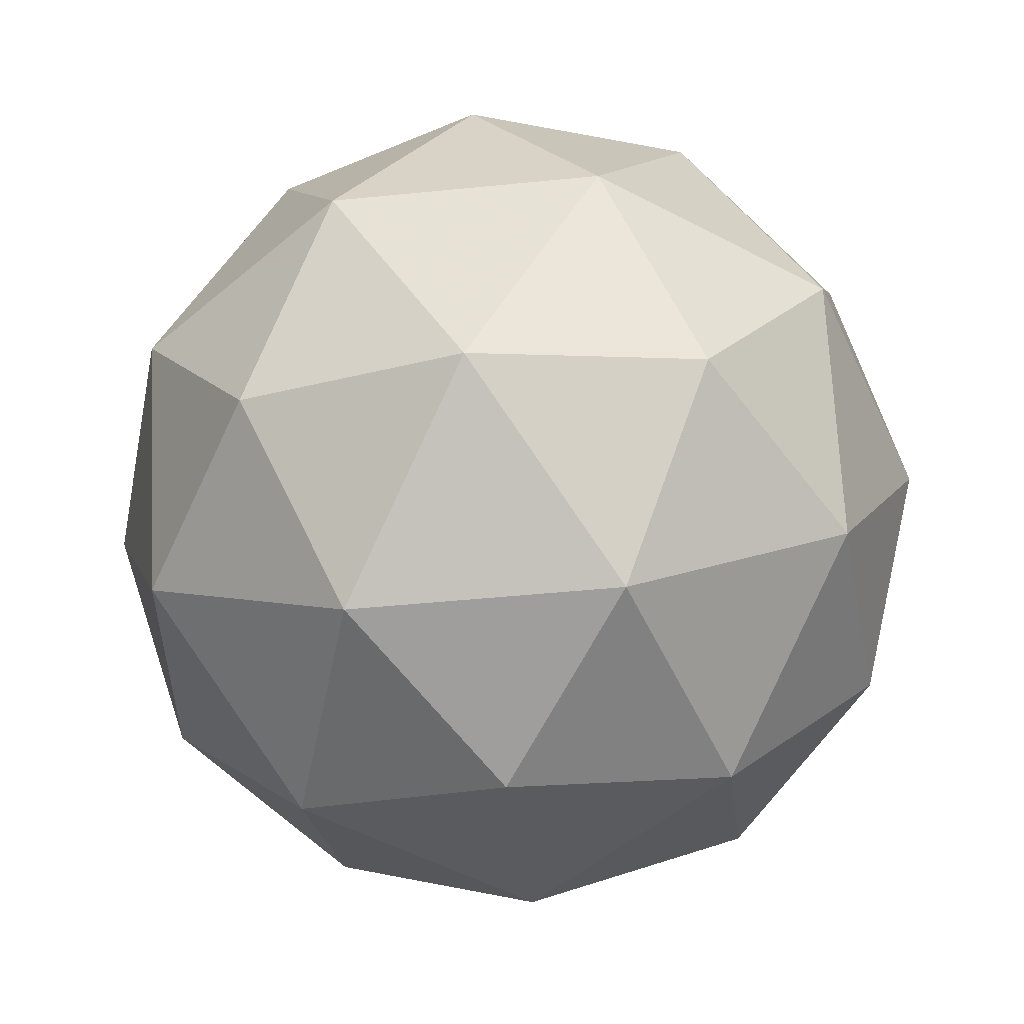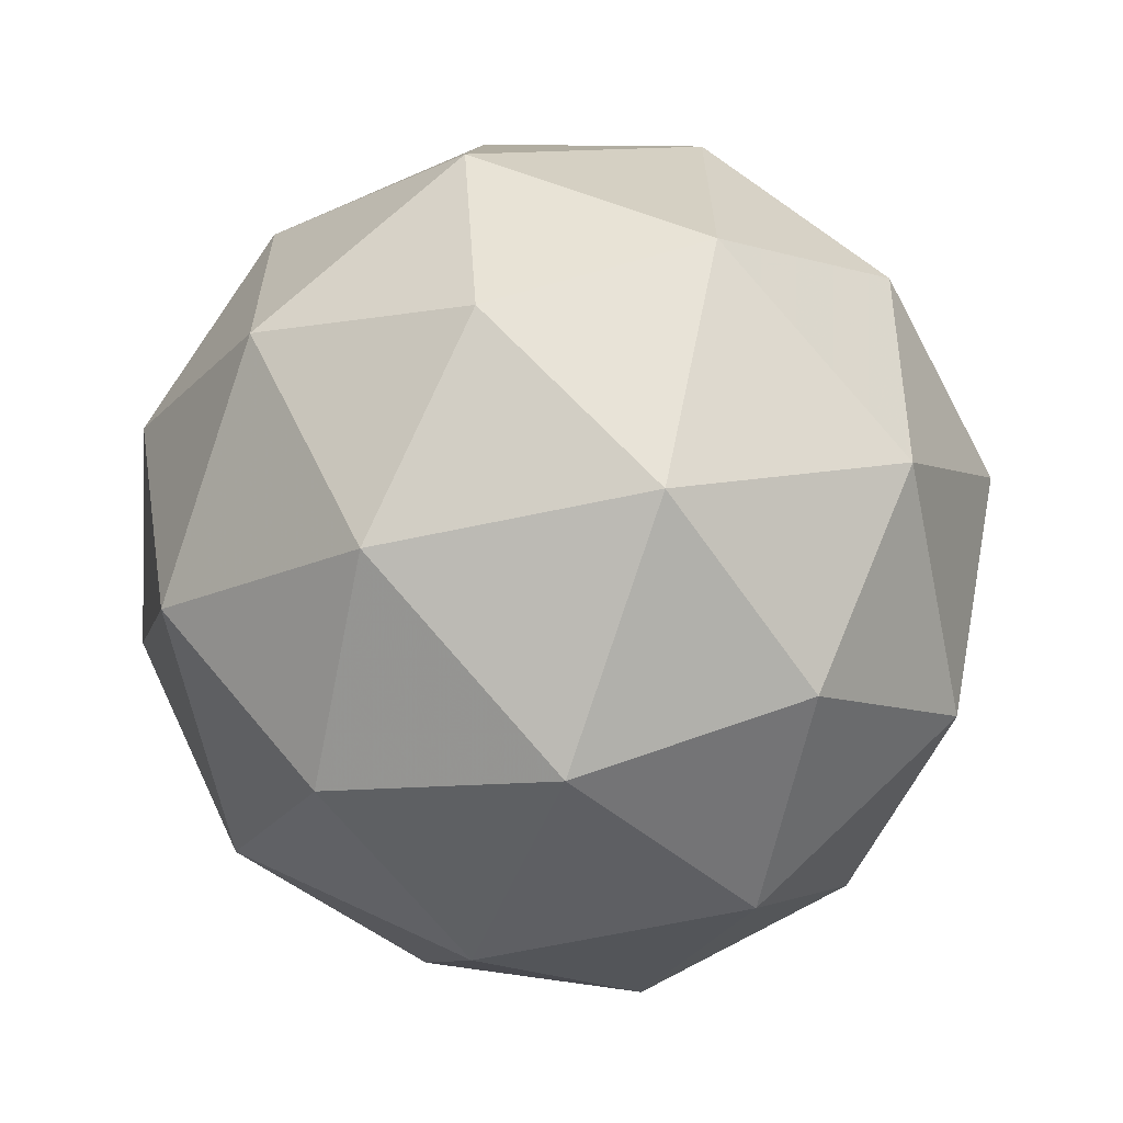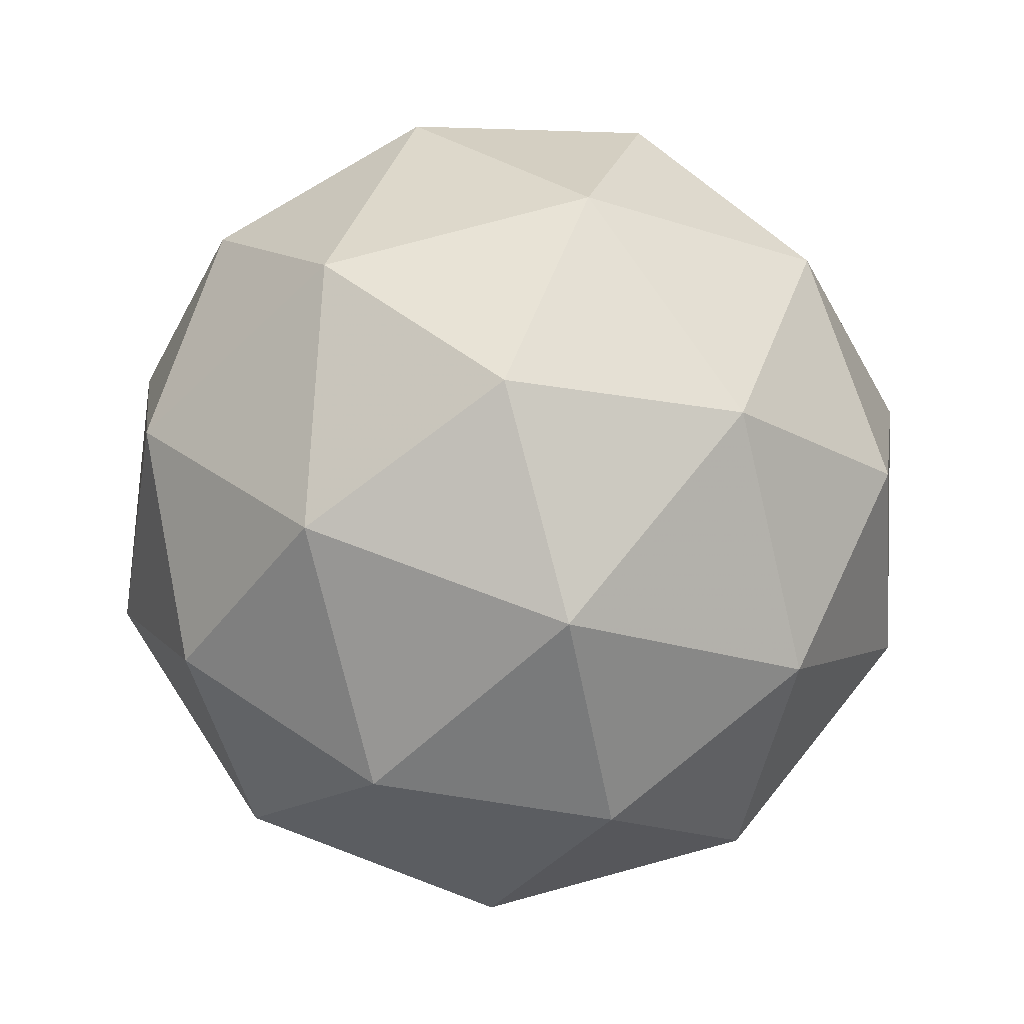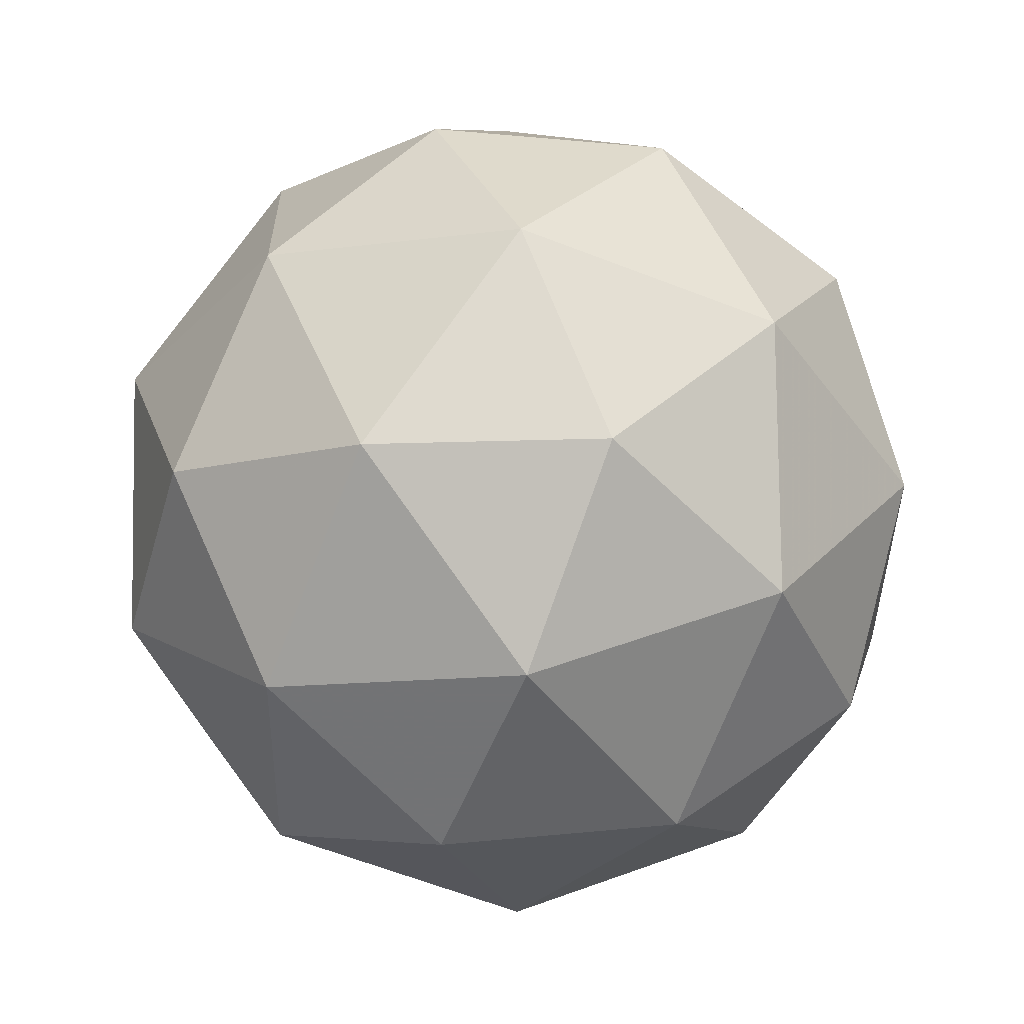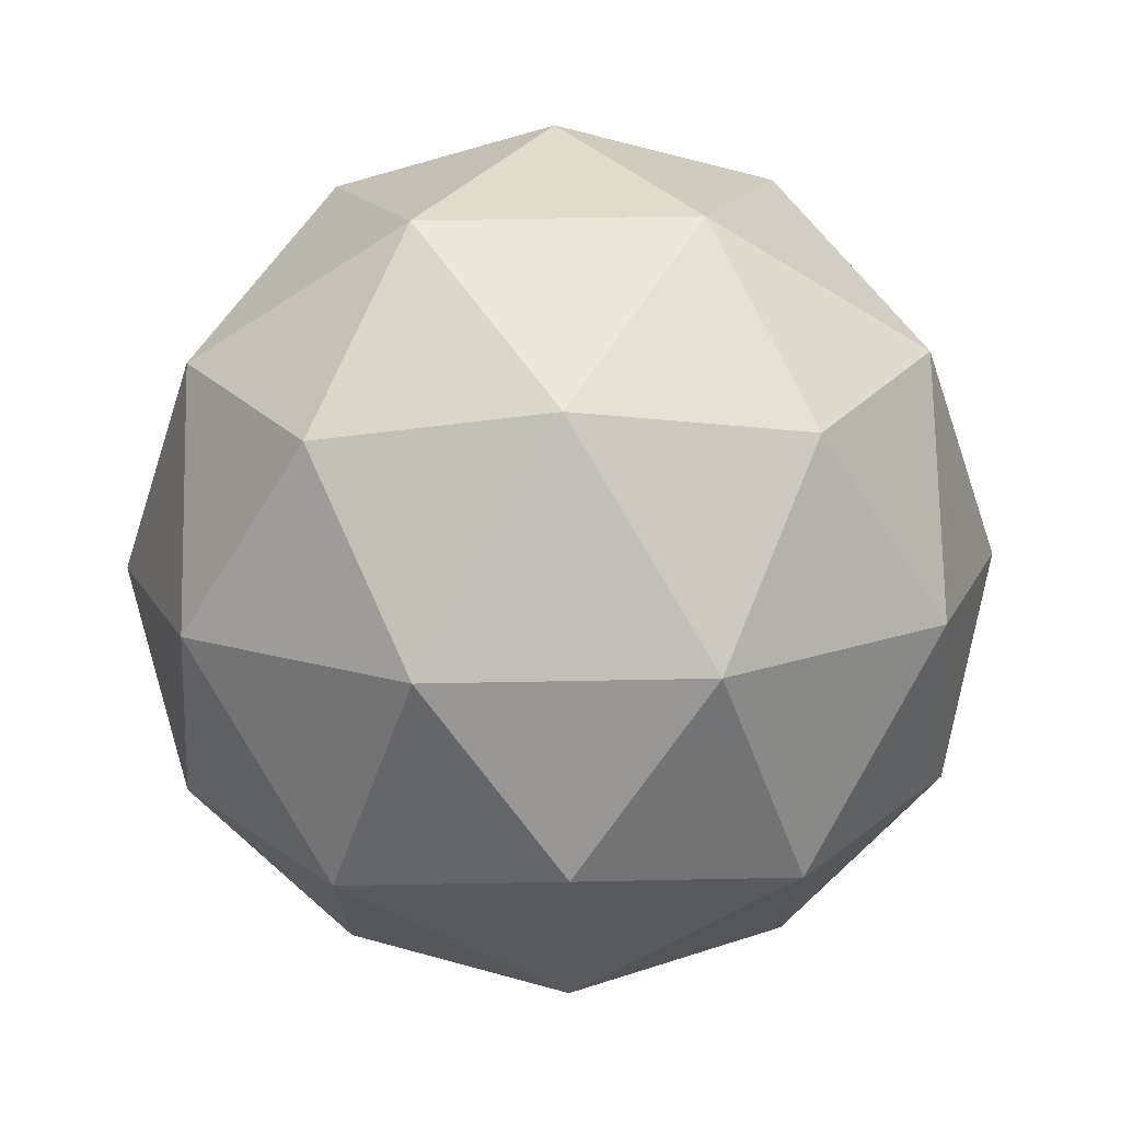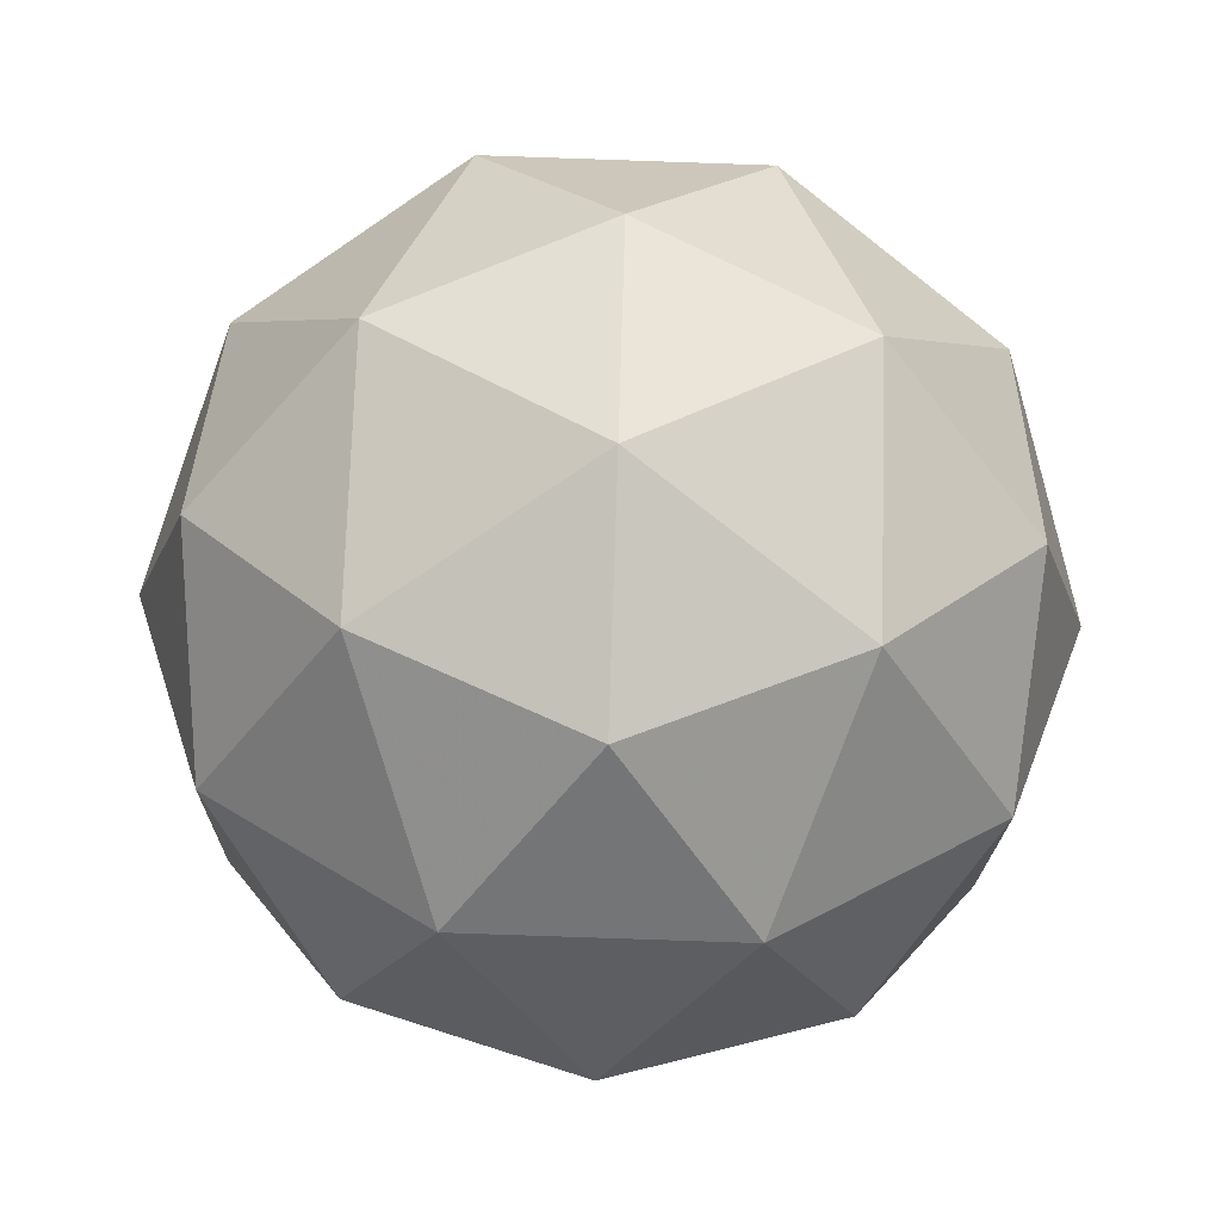
<metadata>
{"format":"obj","ext":"obj","renderer":"f3d","projection":"perspective","resolution":1024,"background":"white","views":[{"elev":-52.8,"azim":-12.3,"up":"+Z"},{"elev":-65.1,"azim":70.9,"up":"+Y"},{"elev":73.1,"azim":110.0,"up":"+Z"},{"elev":51.0,"azim":-53.5,"up":"+Y"},{"elev":14.0,"azim":88.3,"up":"+Z"},{"elev":-75.0,"azim":-128.8,"up":"+Z"}]}
</metadata>
<code>
v 0.5084 0.466 -0.1586
v 0.4516 0.5083 -0.1132
v 0.532 0.5331 -0.1137
v 0.5804 0.4643 -0.1151
v 0.5299 0.397 -0.1155
v 0.4503 0.4242 -0.1143
v 0.4885 0.5328 -0.04169
v 0.5681 0.5056 -0.04288
v 0.5668 0.4215 -0.04401
v 0.4864 0.3967 -0.04351
v 0.438 0.4655 -0.04208
v 0.5101 0.4638 0.001382
v 0.5221 0.5056 -0.1462
v 0.4749 0.4911 -0.146
v 0.4887 0.5305 -0.1196
v 0.4407 0.4665 -0.1199
v 0.4741 0.4416 -0.1466
v 0.5506 0.4652 -0.1471
v 0.5644 0.5046 -0.1207
v 0.5209 0.4256 -0.1473
v 0.5632 0.4247 -0.1218
v 0.4868 0.4011 -0.1213
v 0.4335 0.4908 -0.07747
v 0.4328 0.4413 -0.07813
v 0.5104 0.5449 -0.07753
v 0.4632 0.5303 -0.07724
v 0.5857 0.4885 -0.07908
v 0.5572 0.5289 -0.07824
v 0.5552 0.3995 -0.07997
v 0.5849 0.439 -0.07975
v 0.4612 0.4009 -0.07898
v 0.508 0.3849 -0.07968
v 0.4552 0.5052 -0.03543
v 0.5317 0.5287 -0.03591
v 0.5777 0.4633 -0.03728
v 0.5297 0.3993 -0.03765
v 0.454 0.4252 -0.03651
v 0.4975 0.5042 -0.009889
v 0.4679 0.4646 -0.01012
v 0.5443 0.4882 -0.01059
v 0.5436 0.4388 -0.01126
v 0.4963 0.4242 -0.01096
f 1 14 13
f 2 14 16
f 1 13 18
f 1 18 20
f 1 20 17
f 2 16 23
f 3 15 25
f 4 19 27
f 5 21 29
f 6 22 31
f 2 23 26
f 3 25 28
f 4 27 30
f 5 29 32
f 6 31 24
f 7 33 38
f 8 34 40
f 9 35 41
f 10 36 42
f 11 37 39
f 39 42 12
f 39 37 42
f 37 10 42
f 42 41 12
f 42 36 41
f 36 9 41
f 41 40 12
f 41 35 40
f 35 8 40
f 40 38 12
f 40 34 38
f 34 7 38
f 38 39 12
f 38 33 39
f 33 11 39
f 24 37 11
f 24 31 37
f 31 10 37
f 32 36 10
f 32 29 36
f 29 9 36
f 30 35 9
f 30 27 35
f 27 8 35
f 28 34 8
f 28 25 34
f 25 7 34
f 26 33 7
f 26 23 33
f 23 11 33
f 31 32 10
f 31 22 32
f 22 5 32
f 29 30 9
f 29 21 30
f 21 4 30
f 27 28 8
f 27 19 28
f 19 3 28
f 25 26 7
f 25 15 26
f 15 2 26
f 23 24 11
f 23 16 24
f 16 6 24
f 17 22 6
f 17 20 22
f 20 5 22
f 20 21 5
f 20 18 21
f 18 4 21
f 18 19 4
f 18 13 19
f 13 3 19
f 16 17 6
f 16 14 17
f 14 1 17
f 13 15 3
f 13 14 15
f 14 2 15

</code>
